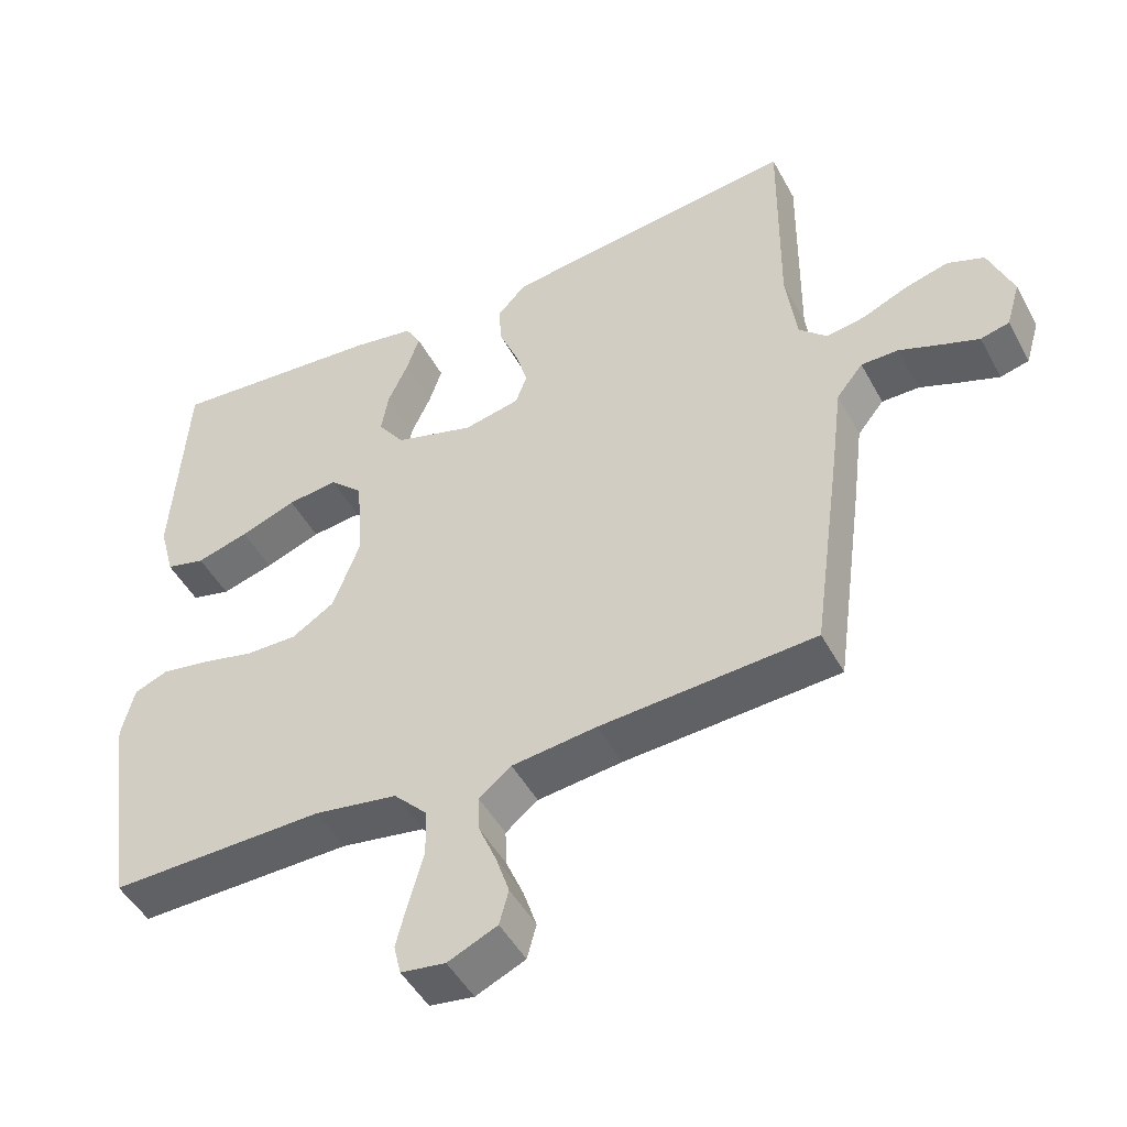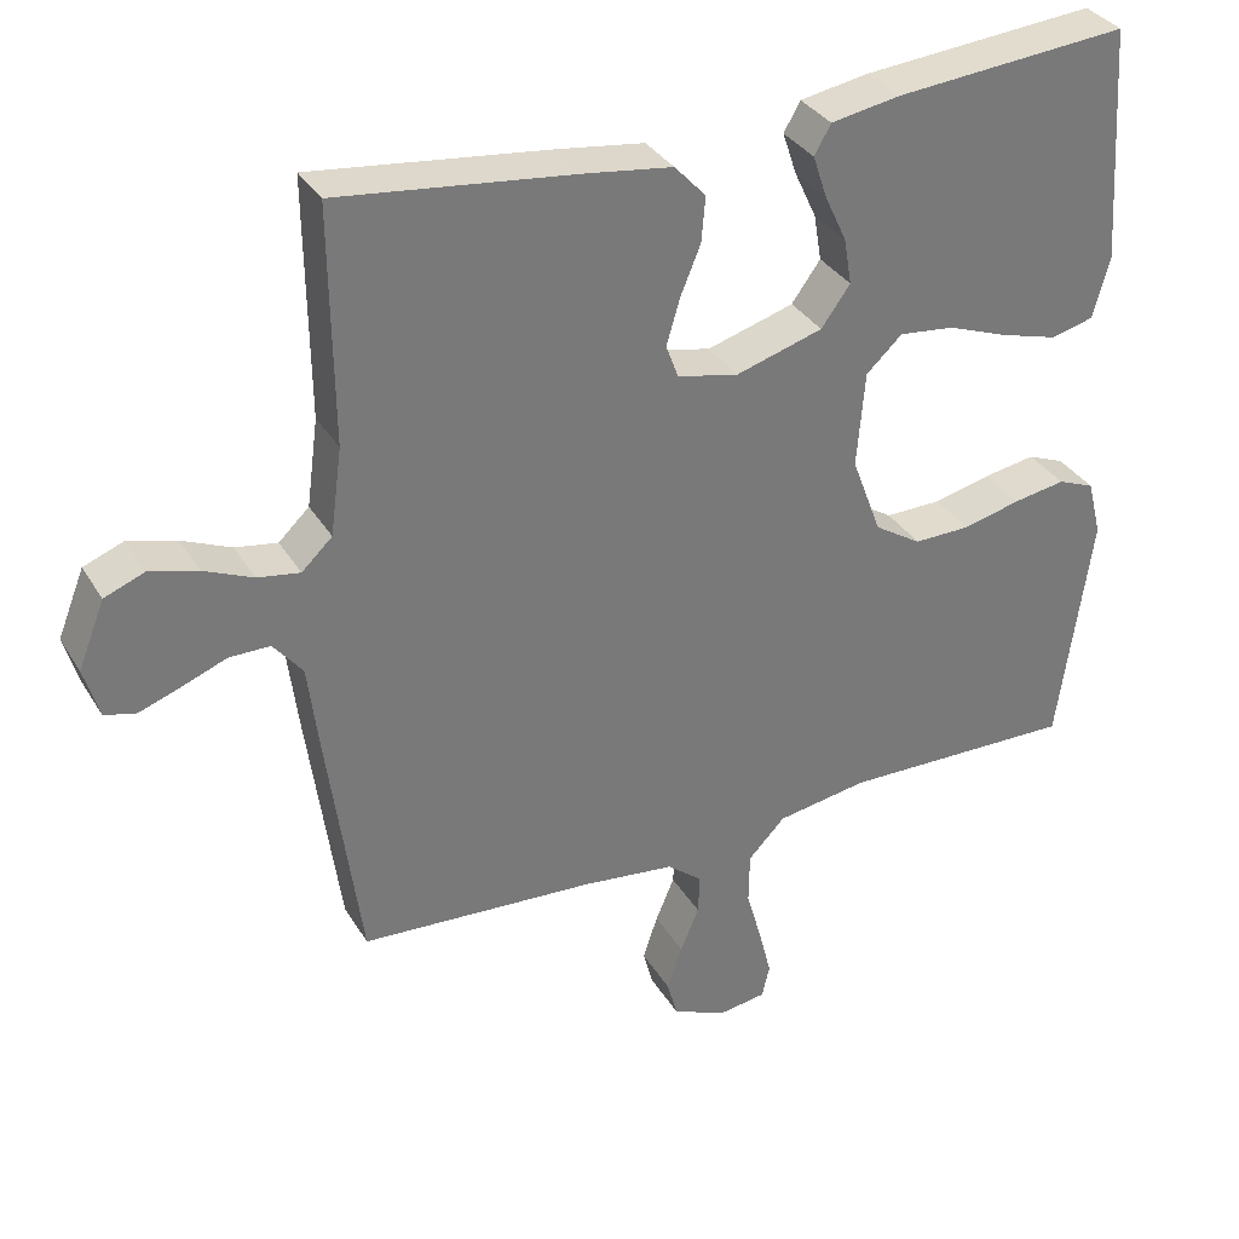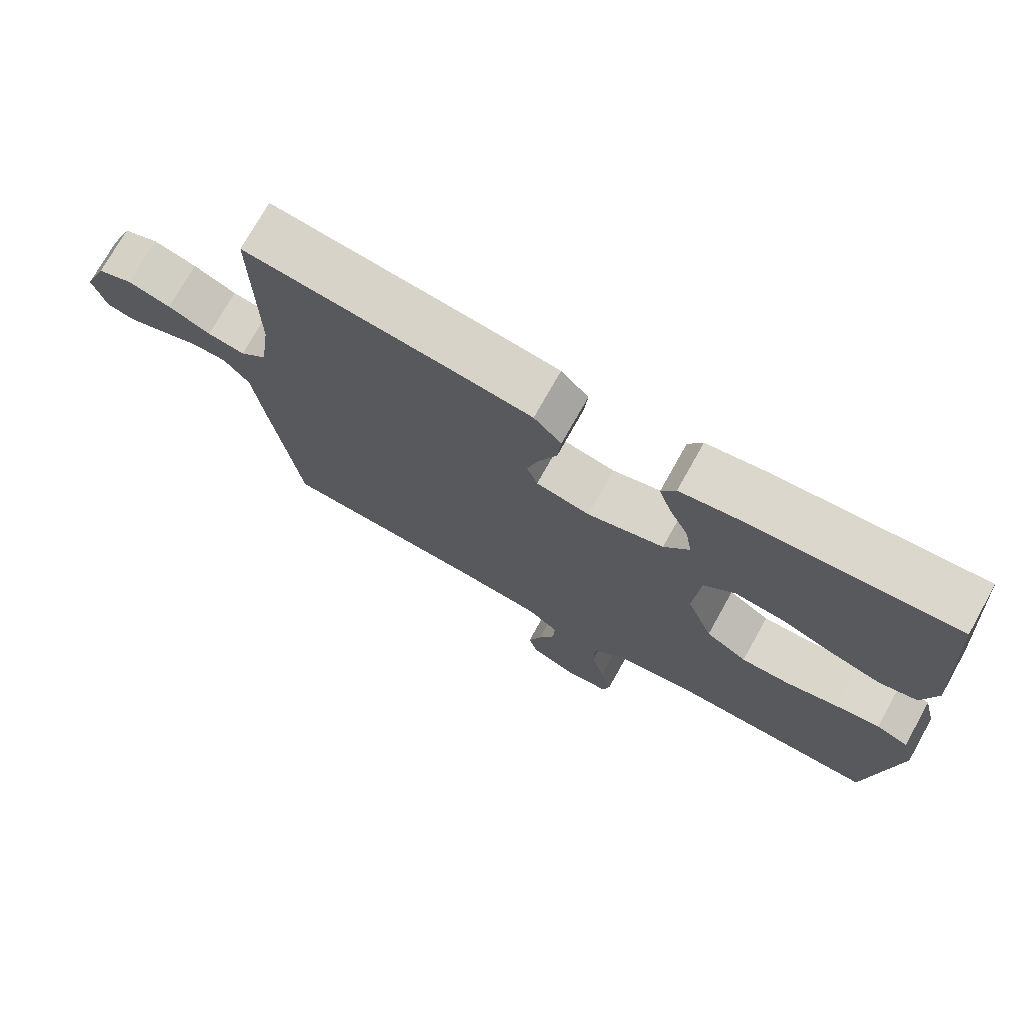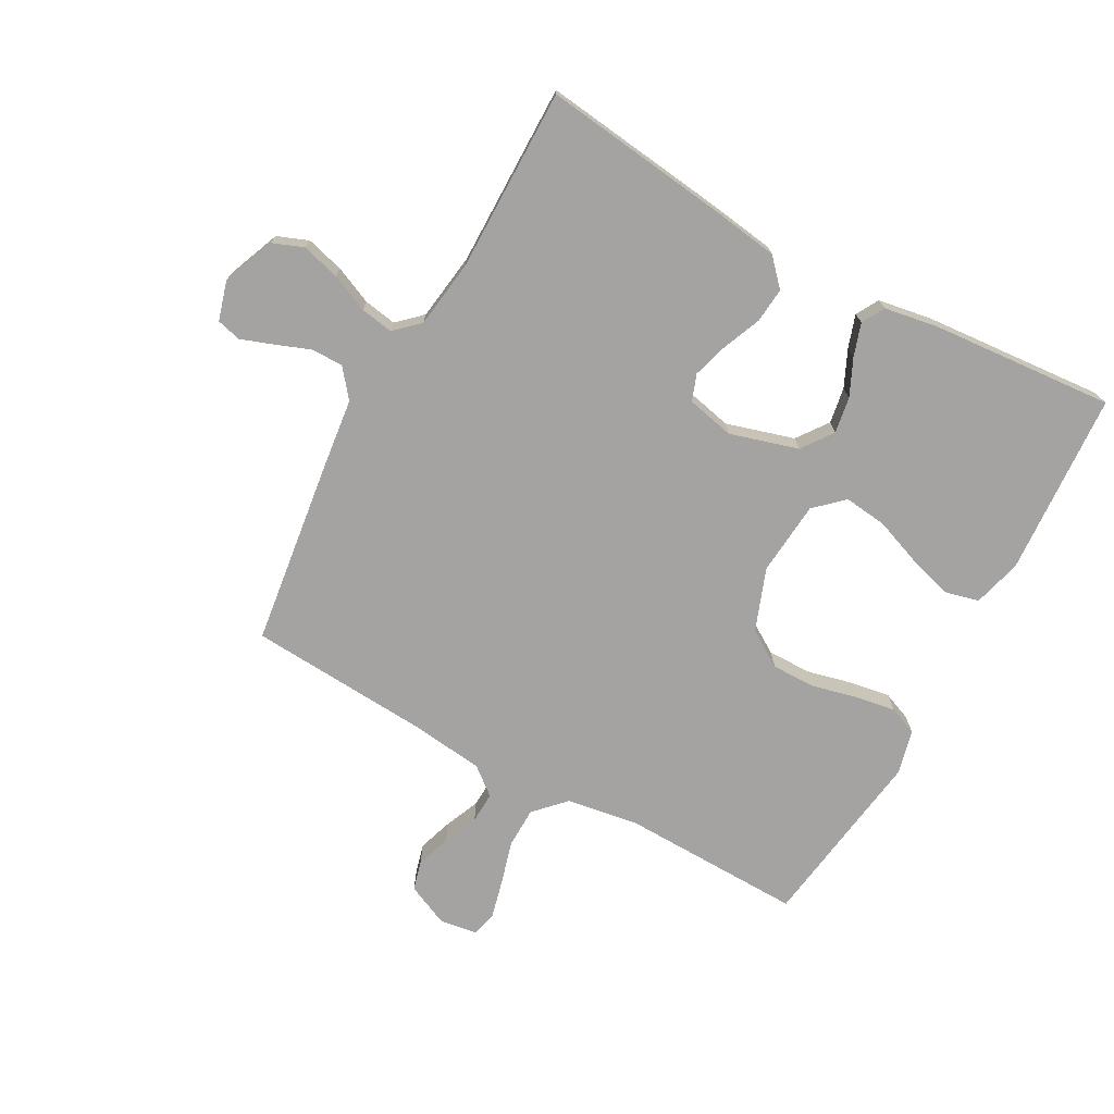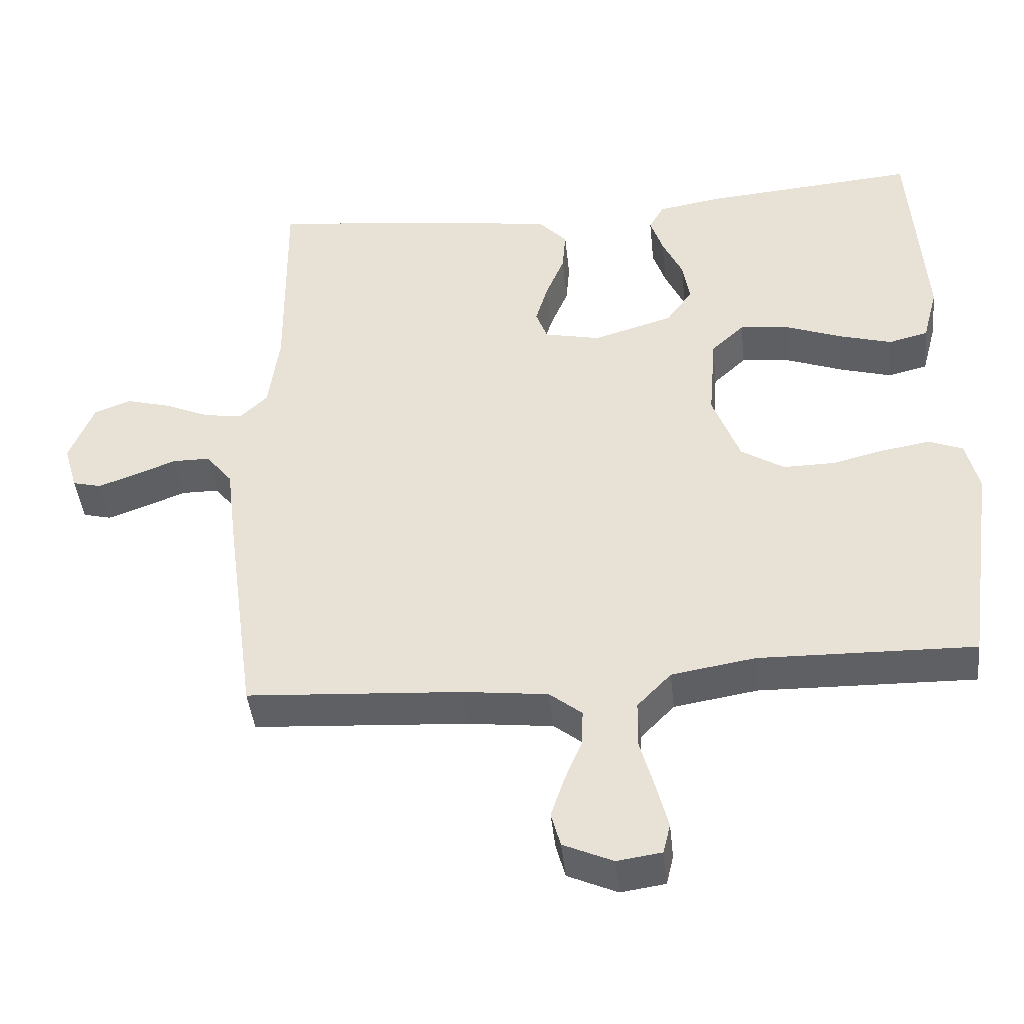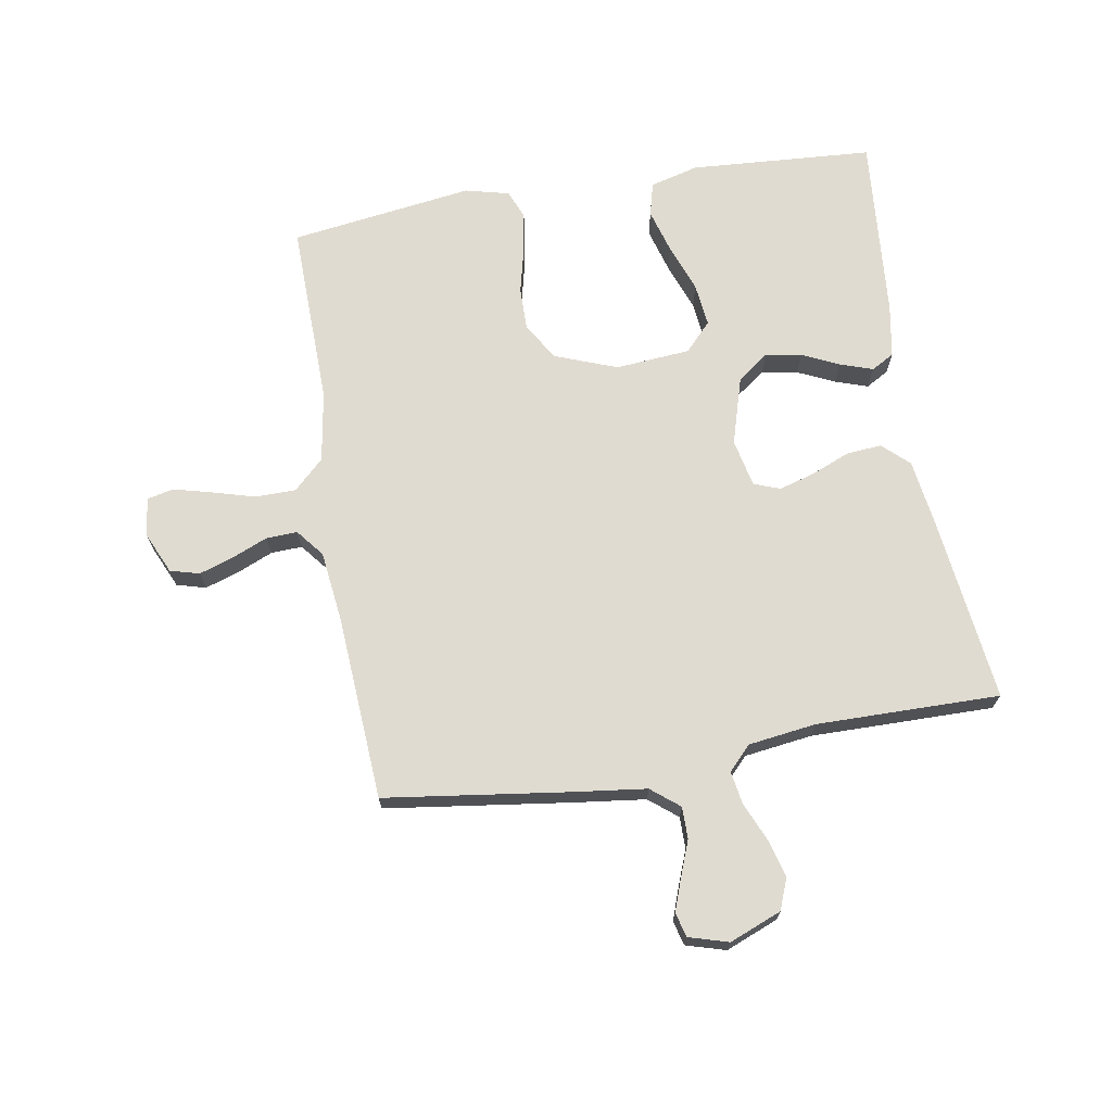
<metadata>
{"format":"obj","ext":"obj","renderer":"f3d","projection":"perspective","resolution":1024,"background":"white","views":[{"elev":-47.6,"azim":-152.7,"up":"+Z"},{"elev":33.7,"azim":-26.8,"up":"+Z"},{"elev":73.8,"azim":29.2,"up":"+Z"},{"elev":-73.1,"azim":-28.9,"up":"+Y"},{"elev":-43.2,"azim":6.0,"up":"+Z"},{"elev":70.0,"azim":-99.6,"up":"+Y"}]}
</metadata>
<code>
v 0.5 0.07 -0.5
v 0.2 0.07 -0.494
v 0.084 0.07 -0.513
v 0.037 0.07 -0.562
v 0.036 0.07 -0.628
v 0.056 0.07 -0.699
v 0.072 0.07 -0.762
v 0.062 0.07 -0.804
v 0 0.07 -0.813
v -0.069 0.07 -0.782
v -0.082 0.07 -0.734
v -0.063 0.07 -0.677
v -0.039 0.07 -0.62
v -0.037 0.07 -0.569
v -0.082 0.07 -0.533
v -0.2 0.07 -0.519
v -0.5 0.07 -0.5
v -0.541 0.07 -0.2
v -0.556 0.07 -0.08
v -0.593 0.07 -0.034
v -0.645 0.07 -0.034
v -0.702 0.07 -0.056
v -0.755 0.07 -0.075
v -0.795 0.07 -0.065
v -0.814 0.07 0
v -0.78 0.07 0.085
v -0.729 0.07 0.105
v -0.667 0.07 0.088
v -0.605 0.07 0.061
v -0.551 0.07 0.052
v -0.512 0.07 0.089
v -0.497 0.07 0.2
v -0.5 0.07 0.5
v -0.2 0.07 0.464
v -0.086 0.07 0.448
v -0.046 0.07 0.405
v -0.051 0.07 0.347
v -0.077 0.07 0.284
v -0.094 0.07 0.226
v -0.078 0.07 0.183
v 0 0.07 0.166
v 0.111 0.07 0.199
v 0.148 0.07 0.25
v 0.138 0.07 0.309
v 0.11 0.07 0.369
v 0.092 0.07 0.423
v 0.113 0.07 0.46
v 0.2 0.07 0.475
v 0.5 0.07 0.5
v 0.52 0.07 0.2
v 0.499 0.07 0.121
v 0.444 0.07 0.107
v 0.371 0.07 0.128
v 0.293 0.07 0.157
v 0.223 0.07 0.165
v 0.177 0.07 0.122
v 0.167 0.07 0
v 0.205 0.07 -0.101
v 0.265 0.07 -0.139
v 0.337 0.07 -0.138
v 0.411 0.07 -0.12
v 0.477 0.07 -0.109
v 0.524 0.07 -0.128
v 0.542 0.07 -0.2
v 0.5 0 -0.5
v 0.2 0 -0.494
v 0.084 0 -0.513
v 0.037 0 -0.562
v 0.036 0 -0.628
v 0.056 0 -0.699
v 0.072 0 -0.762
v 0.062 0 -0.804
v 0 0 -0.813
v -0.069 0 -0.782
v -0.082 0 -0.734
v -0.063 0 -0.677
v -0.039 0 -0.62
v -0.037 0 -0.569
v -0.082 0 -0.533
v -0.2 0 -0.519
v -0.5 0 -0.5
v -0.541 0 -0.2
v -0.556 0 -0.08
v -0.593 0 -0.034
v -0.645 0 -0.034
v -0.702 0 -0.056
v -0.755 0 -0.075
v -0.795 0 -0.065
v -0.814 0 0
v -0.78 0 0.085
v -0.729 0 0.105
v -0.667 0 0.088
v -0.605 0 0.061
v -0.551 0 0.052
v -0.512 0 0.089
v -0.497 0 0.2
v -0.5 0 0.5
v -0.2 0 0.464
v -0.086 0 0.448
v -0.046 0 0.405
v -0.051 0 0.347
v -0.077 0 0.284
v -0.094 0 0.226
v -0.078 0 0.183
v 0 0 0.166
v 0.111 0 0.199
v 0.148 0 0.25
v 0.138 0 0.309
v 0.11 0 0.369
v 0.092 0 0.423
v 0.113 0 0.46
v 0.2 0 0.475
v 0.5 0 0.5
v 0.52 0 0.2
v 0.499 0 0.121
v 0.444 0 0.107
v 0.371 0 0.128
v 0.293 0 0.157
v 0.223 0 0.165
v 0.177 0 0.122
v 0.167 0 0
v 0.205 0 -0.101
v 0.265 0 -0.139
v 0.337 0 -0.138
v 0.411 0 -0.12
v 0.477 0 -0.109
v 0.524 0 -0.128
v 0.542 0 -0.2
f 63 64 1 2
f 60 61 62 63
f 60 63 2 3
f 59 60 3 4
f 58 59 4
f 57 58 4
f 56 57 4
f 51 52 53 54
f 49 50 51 54
f 49 54 55
f 48 49 55 56
f 44 45 46 47
f 43 44 47 48
f 35 36 37 38
f 35 38 39
f 32 33 34 35
f 31 32 35 39
f 30 31 39 40
f 26 27 28 29
f 26 29 30
f 25 26 30
f 24 25 30
f 21 22 23 24
f 21 24 30 40
f 16 17 18 19
f 15 16 19 20
f 14 15 20
f 10 11 12 13
f 8 9 10 13
f 8 13 14
f 5 6 7 8
f 5 8 14
f 4 5 14 20
f 43 48 56 4
f 42 43 4
f 41 42 4 20
f 20 21 40 41
f 66 65 128 127
f 127 126 125 124
f 67 66 127 124
f 68 67 124 123
f 68 123 122
f 68 122 121
f 68 121 120
f 118 117 116 115
f 118 115 114 113
f 119 118 113
f 120 119 113 112
f 111 110 109 108
f 112 111 108 107
f 102 101 100 99
f 103 102 99
f 99 98 97 96
f 103 99 96 95
f 104 103 95 94
f 93 92 91 90
f 94 93 90
f 94 90 89
f 94 89 88
f 88 87 86 85
f 104 94 88 85
f 83 82 81 80
f 84 83 80 79
f 84 79 78
f 77 76 75 74
f 77 74 73 72
f 78 77 72
f 72 71 70 69
f 78 72 69
f 84 78 69 68
f 68 120 112 107
f 68 107 106
f 84 68 106 105
f 105 104 85 84
f 1 65 66 2
f 2 66 67 3
f 3 67 68 4
f 4 68 69 5
f 5 69 70 6
f 6 70 71 7
f 7 71 72 8
f 8 72 73 9
f 9 73 74 10
f 10 74 75 11
f 11 75 76 12
f 12 76 77 13
f 13 77 78 14
f 14 78 79 15
f 15 79 80 16
f 16 80 81 17
f 17 81 82 18
f 18 82 83 19
f 19 83 84 20
f 20 84 85 21
f 21 85 86 22
f 22 86 87 23
f 23 87 88 24
f 24 88 89 25
f 25 89 90 26
f 26 90 91 27
f 27 91 92 28
f 28 92 93 29
f 29 93 94 30
f 30 94 95 31
f 31 95 96 32
f 32 96 97 33
f 33 97 98 34
f 34 98 99 35
f 35 99 100 36
f 36 100 101 37
f 37 101 102 38
f 38 102 103 39
f 39 103 104 40
f 40 104 105 41
f 41 105 106 42
f 42 106 107 43
f 43 107 108 44
f 44 108 109 45
f 45 109 110 46
f 46 110 111 47
f 47 111 112 48
f 48 112 113 49
f 49 113 114 50
f 50 114 115 51
f 51 115 116 52
f 52 116 117 53
f 53 117 118 54
f 54 118 119 55
f 55 119 120 56
f 56 120 121 57
f 57 121 122 58
f 58 122 123 59
f 59 123 124 60
f 60 124 125 61
f 61 125 126 62
f 62 126 127 63
f 63 127 128 64
f 64 128 65 1

</code>
